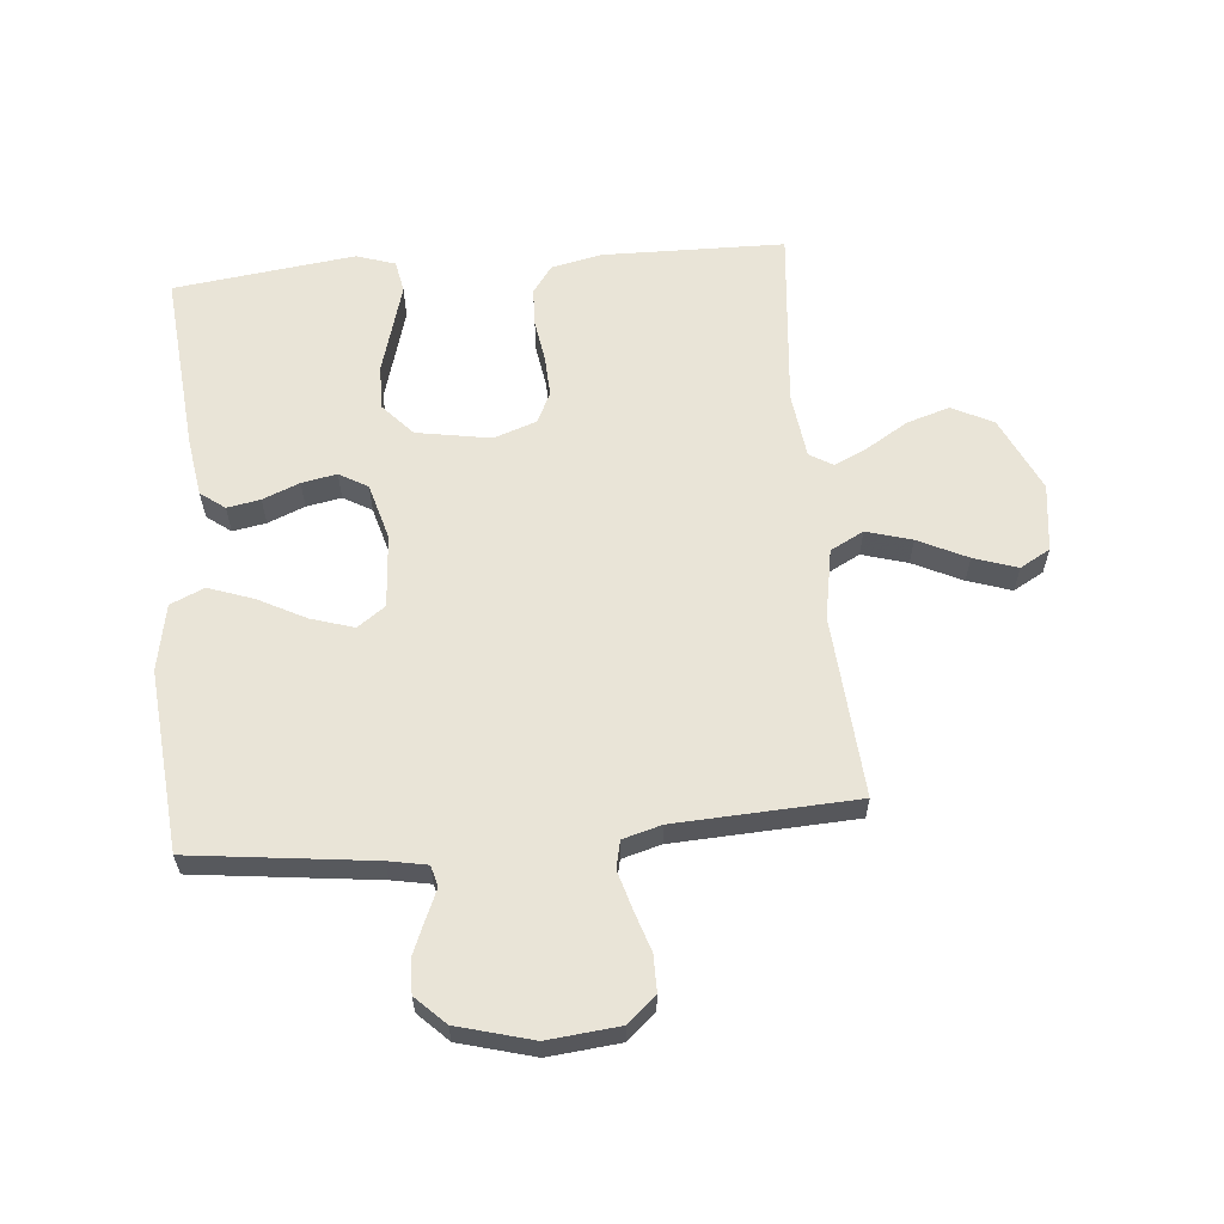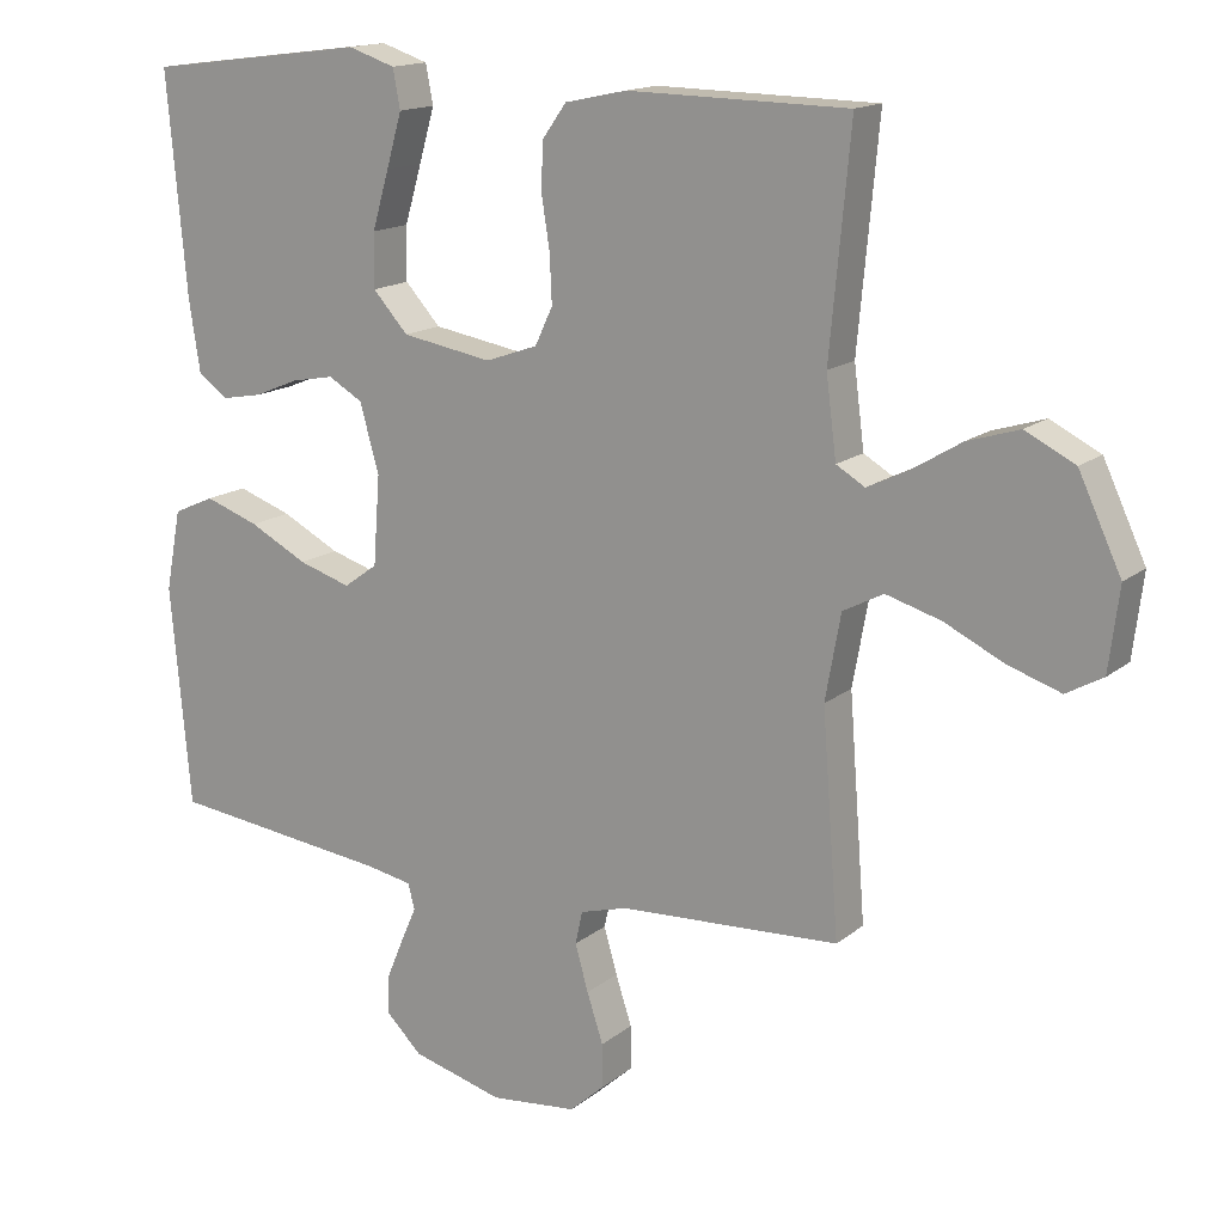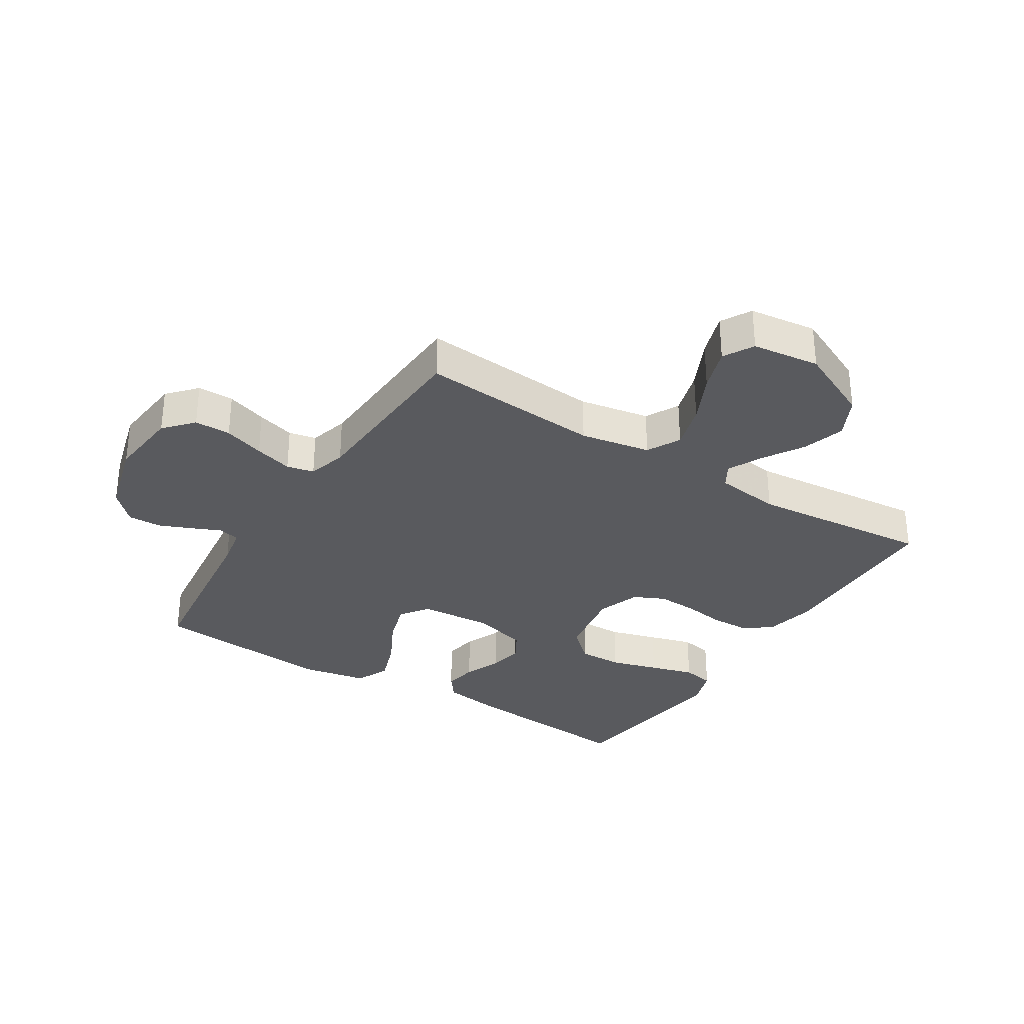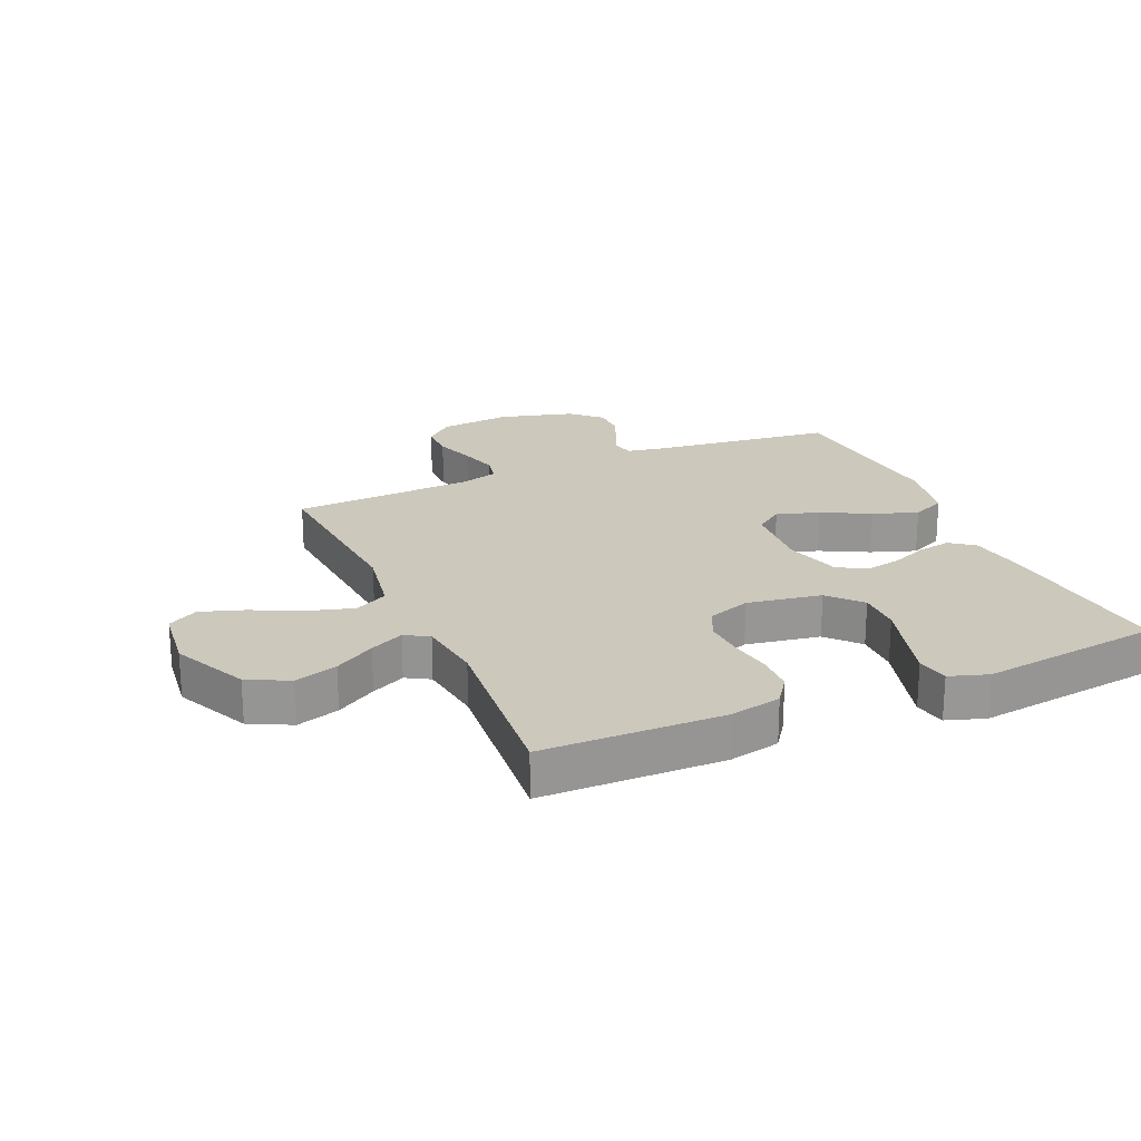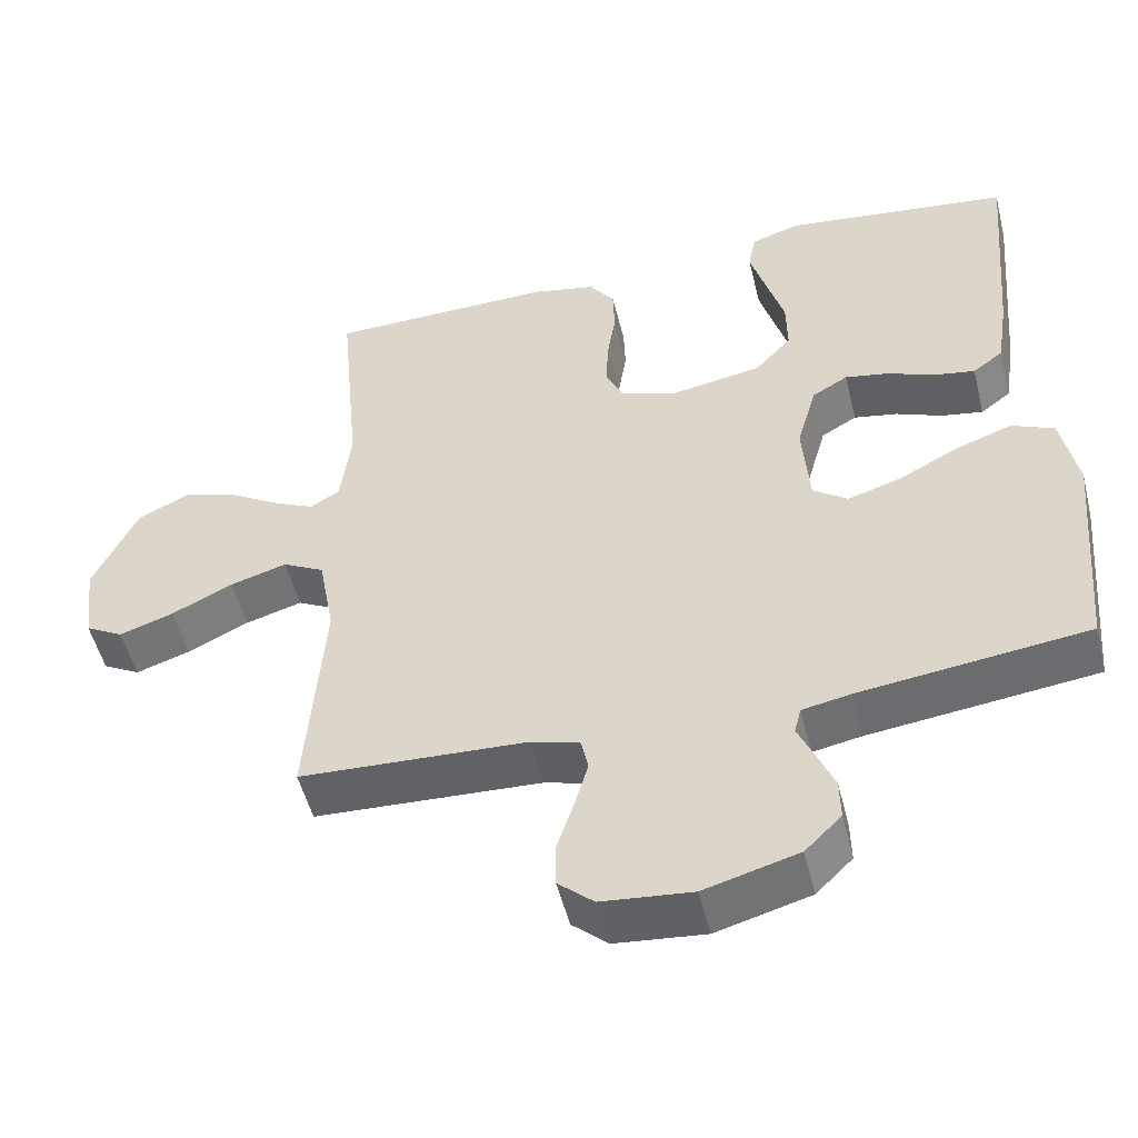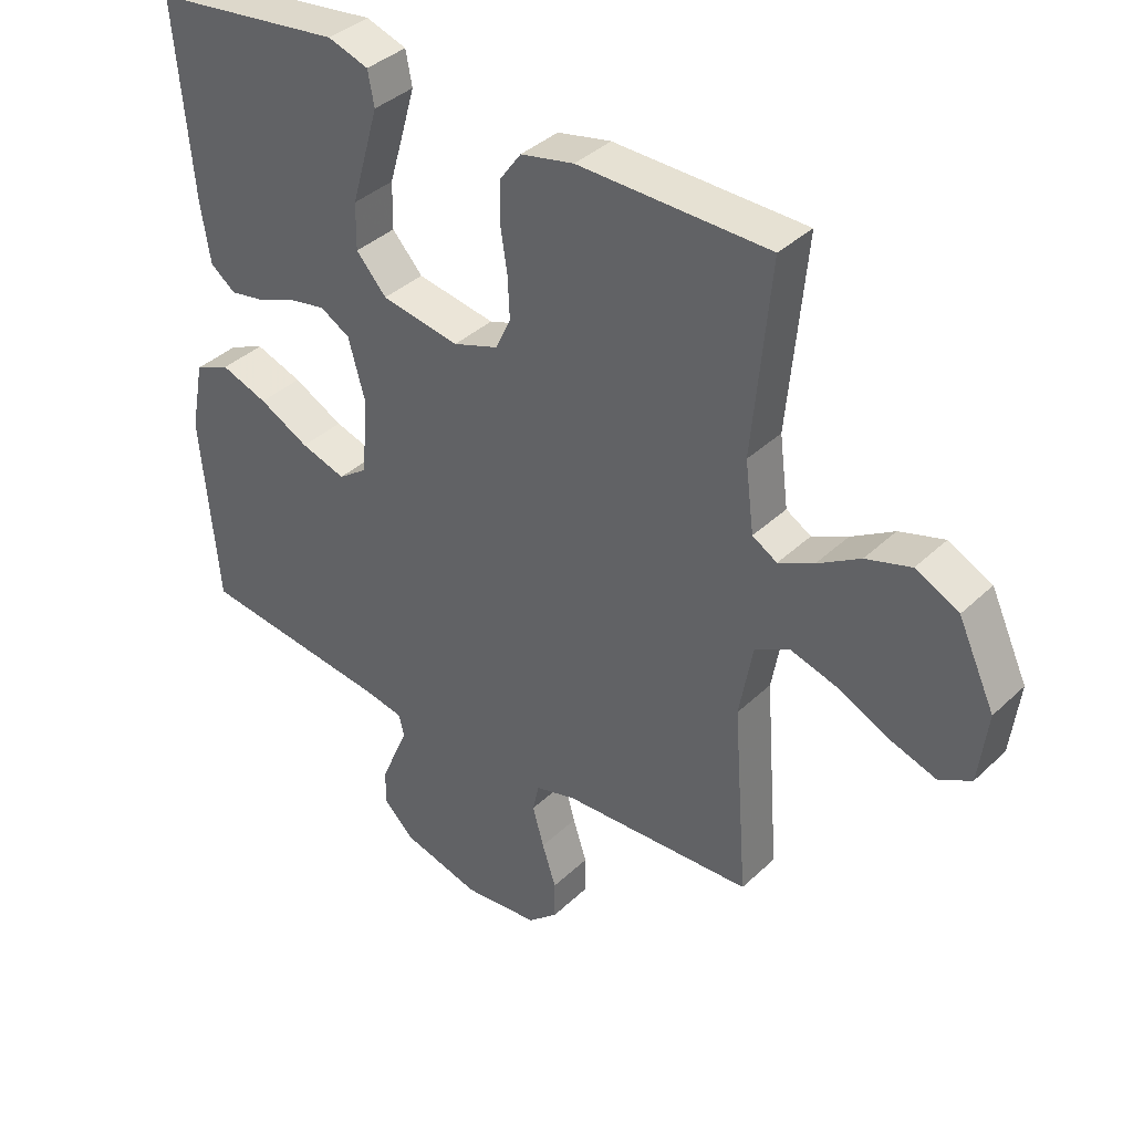
<metadata>
{"format":"obj","ext":"obj","renderer":"f3d","projection":"perspective","resolution":1024,"background":"white","views":[{"elev":60.9,"azim":174.9,"up":"+Y"},{"elev":15.3,"azim":-148.1,"up":"+Z"},{"elev":-31.8,"azim":-122.2,"up":"+Y"},{"elev":22.2,"azim":-23.7,"up":"+Y"},{"elev":-51.7,"azim":13.9,"up":"+Z"},{"elev":37.9,"azim":-139.9,"up":"+Z"}]}
</metadata>
<code>
v -0.5 0.07 0.5
v -0.2 0.07 0.505
v -0.116 0.07 0.487
v -0.083 0.07 0.441
v -0.081 0.07 0.377
v -0.092 0.07 0.307
v -0.095 0.07 0.241
v -0.071 0.07 0.19
v 0 0.07 0.165
v 0.123 0.07 0.186
v 0.171 0.07 0.239
v 0.17 0.07 0.312
v 0.147 0.07 0.391
v 0.126 0.07 0.464
v 0.136 0.07 0.517
v 0.2 0.07 0.538
v 0.5 0.07 0.5
v 0.473 0.07 0.2
v 0.458 0.07 0.104
v 0.418 0.07 0.074
v 0.363 0.07 0.084
v 0.302 0.07 0.109
v 0.244 0.07 0.12
v 0.197 0.07 0.093
v 0.171 0.07 0
v 0.18 0.07 -0.121
v 0.226 0.07 -0.154
v 0.297 0.07 -0.132
v 0.376 0.07 -0.091
v 0.45 0.07 -0.065
v 0.506 0.07 -0.09
v 0.527 0.07 -0.2
v 0.5 0.07 -0.5
v 0.2 0.07 -0.536
v 0.136 0.07 -0.548
v 0.127 0.07 -0.583
v 0.148 0.07 -0.631
v 0.171 0.07 -0.686
v 0.172 0.07 -0.741
v 0.124 0.07 -0.788
v 0 0.07 -0.822
v -0.119 0.07 -0.81
v -0.166 0.07 -0.768
v -0.166 0.07 -0.708
v -0.144 0.07 -0.641
v -0.126 0.07 -0.578
v -0.136 0.07 -0.533
v -0.2 0.07 -0.515
v -0.5 0.07 -0.5
v -0.477 0.07 -0.2
v -0.498 0.07 -0.084
v -0.553 0.07 -0.055
v -0.628 0.07 -0.077
v -0.709 0.07 -0.116
v -0.781 0.07 -0.14
v -0.831 0.07 -0.112
v -0.845 0.07 0
v -0.787 0.07 0.124
v -0.719 0.07 0.158
v -0.648 0.07 0.136
v -0.581 0.07 0.095
v -0.525 0.07 0.068
v -0.486 0.07 0.091
v -0.472 0.07 0.2
v -0.5 0 0.5
v -0.2 0 0.505
v -0.116 0 0.487
v -0.083 0 0.441
v -0.081 0 0.377
v -0.092 0 0.307
v -0.095 0 0.241
v -0.071 0 0.19
v 0 0 0.165
v 0.123 0 0.186
v 0.171 0 0.239
v 0.17 0 0.312
v 0.147 0 0.391
v 0.126 0 0.464
v 0.136 0 0.517
v 0.2 0 0.538
v 0.5 0 0.5
v 0.473 0 0.2
v 0.458 0 0.104
v 0.418 0 0.074
v 0.363 0 0.084
v 0.302 0 0.109
v 0.244 0 0.12
v 0.197 0 0.093
v 0.171 0 0
v 0.18 0 -0.121
v 0.226 0 -0.154
v 0.297 0 -0.132
v 0.376 0 -0.091
v 0.45 0 -0.065
v 0.506 0 -0.09
v 0.527 0 -0.2
v 0.5 0 -0.5
v 0.2 0 -0.536
v 0.136 0 -0.548
v 0.127 0 -0.583
v 0.148 0 -0.631
v 0.171 0 -0.686
v 0.172 0 -0.741
v 0.124 0 -0.788
v 0 0 -0.822
v -0.119 0 -0.81
v -0.166 0 -0.768
v -0.166 0 -0.708
v -0.144 0 -0.641
v -0.126 0 -0.578
v -0.136 0 -0.533
v -0.2 0 -0.515
v -0.5 0 -0.5
v -0.477 0 -0.2
v -0.498 0 -0.084
v -0.553 0 -0.055
v -0.628 0 -0.077
v -0.709 0 -0.116
v -0.781 0 -0.14
v -0.831 0 -0.112
v -0.845 0 0
v -0.787 0 0.124
v -0.719 0 0.158
v -0.648 0 0.136
v -0.581 0 0.095
v -0.525 0 0.068
v -0.486 0 0.091
v -0.472 0 0.2
f 58 59 60 61
f 58 61 62
f 57 58 62
f 56 57 62
f 53 54 55 56
f 52 53 56 62
f 51 52 62 63
f 48 49 50
f 47 48 50 51
f 42 43 44 45
f 42 45 46
f 41 42 46
f 40 41 46 47
f 36 37 38 39
f 36 39 40 47
f 31 32 33 34
f 31 34 35
f 28 29 30 31
f 27 28 31 35
f 26 27 35 36
f 19 20 21 22
f 19 22 23
f 18 19 23
f 17 18 23
f 16 17 23 24
f 12 13 14 15
f 12 15 16
f 11 12 16 24
f 3 4 5 6
f 3 6 7
f 64 1 2 3
f 64 3 7
f 63 64 7 8
f 51 63 8 9
f 47 51 9 10
f 25 26 36 47
f 24 25 47
f 10 11 24 47
f 125 124 123 122
f 126 125 122
f 126 122 121
f 126 121 120
f 120 119 118 117
f 126 120 117 116
f 127 126 116 115
f 114 113 112
f 115 114 112 111
f 109 108 107 106
f 110 109 106
f 110 106 105
f 111 110 105 104
f 103 102 101 100
f 111 104 103 100
f 98 97 96 95
f 99 98 95
f 95 94 93 92
f 99 95 92 91
f 100 99 91 90
f 86 85 84 83
f 87 86 83
f 87 83 82
f 87 82 81
f 88 87 81 80
f 79 78 77 76
f 80 79 76
f 88 80 76 75
f 70 69 68 67
f 71 70 67
f 67 66 65 128
f 71 67 128
f 72 71 128 127
f 73 72 127 115
f 74 73 115 111
f 111 100 90 89
f 111 89 88
f 111 88 75 74
f 1 65 66 2
f 2 66 67 3
f 3 67 68 4
f 4 68 69 5
f 5 69 70 6
f 6 70 71 7
f 7 71 72 8
f 8 72 73 9
f 9 73 74 10
f 10 74 75 11
f 11 75 76 12
f 12 76 77 13
f 13 77 78 14
f 14 78 79 15
f 15 79 80 16
f 16 80 81 17
f 17 81 82 18
f 18 82 83 19
f 19 83 84 20
f 20 84 85 21
f 21 85 86 22
f 22 86 87 23
f 23 87 88 24
f 24 88 89 25
f 25 89 90 26
f 26 90 91 27
f 27 91 92 28
f 28 92 93 29
f 29 93 94 30
f 30 94 95 31
f 31 95 96 32
f 32 96 97 33
f 33 97 98 34
f 34 98 99 35
f 35 99 100 36
f 36 100 101 37
f 37 101 102 38
f 38 102 103 39
f 39 103 104 40
f 40 104 105 41
f 41 105 106 42
f 42 106 107 43
f 43 107 108 44
f 44 108 109 45
f 45 109 110 46
f 46 110 111 47
f 47 111 112 48
f 48 112 113 49
f 49 113 114 50
f 50 114 115 51
f 51 115 116 52
f 52 116 117 53
f 53 117 118 54
f 54 118 119 55
f 55 119 120 56
f 56 120 121 57
f 57 121 122 58
f 58 122 123 59
f 59 123 124 60
f 60 124 125 61
f 61 125 126 62
f 62 126 127 63
f 63 127 128 64
f 64 128 65 1

</code>
